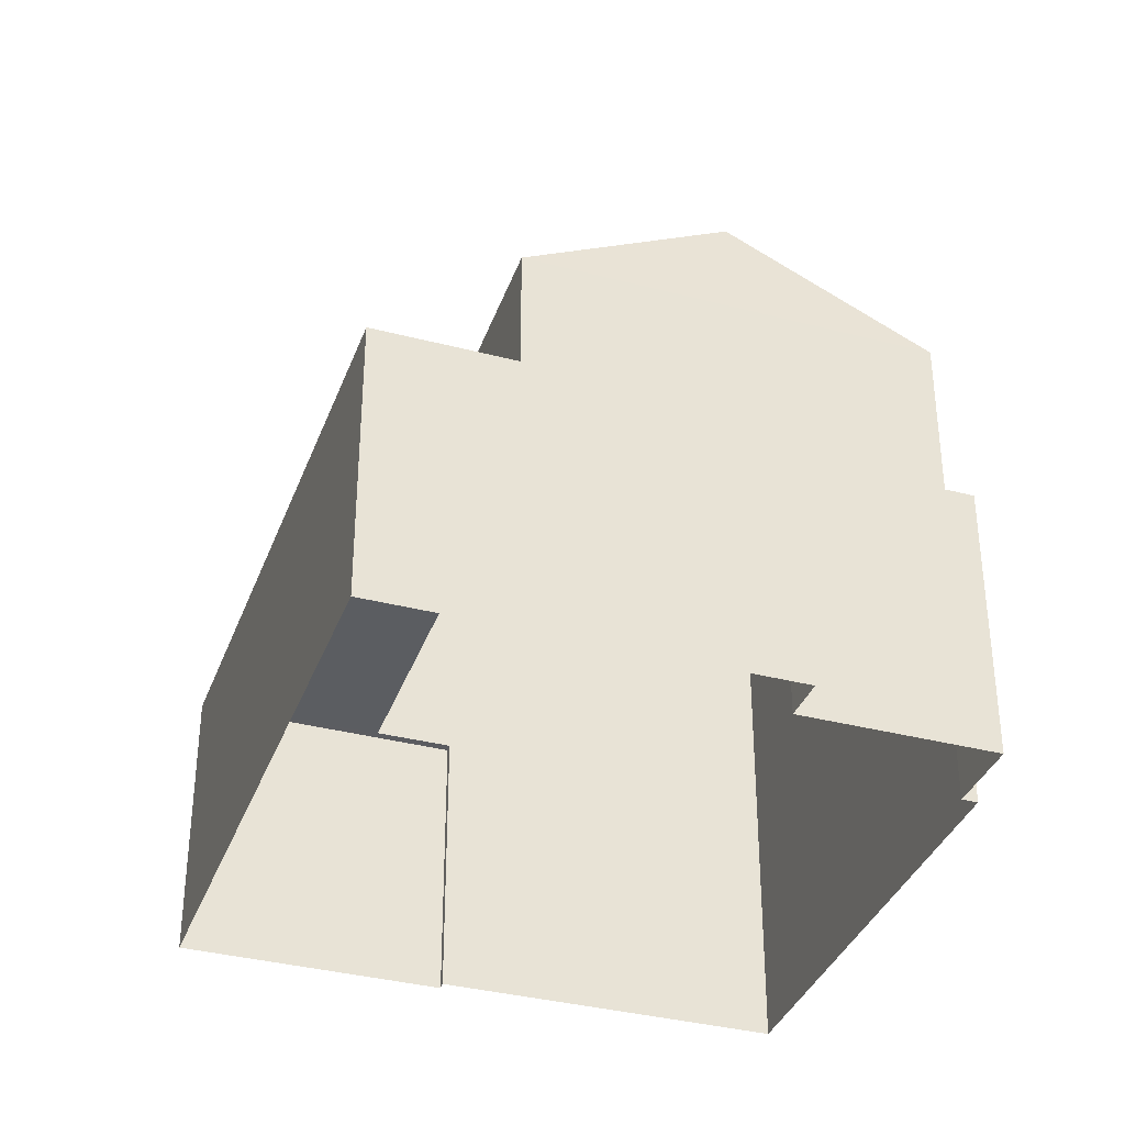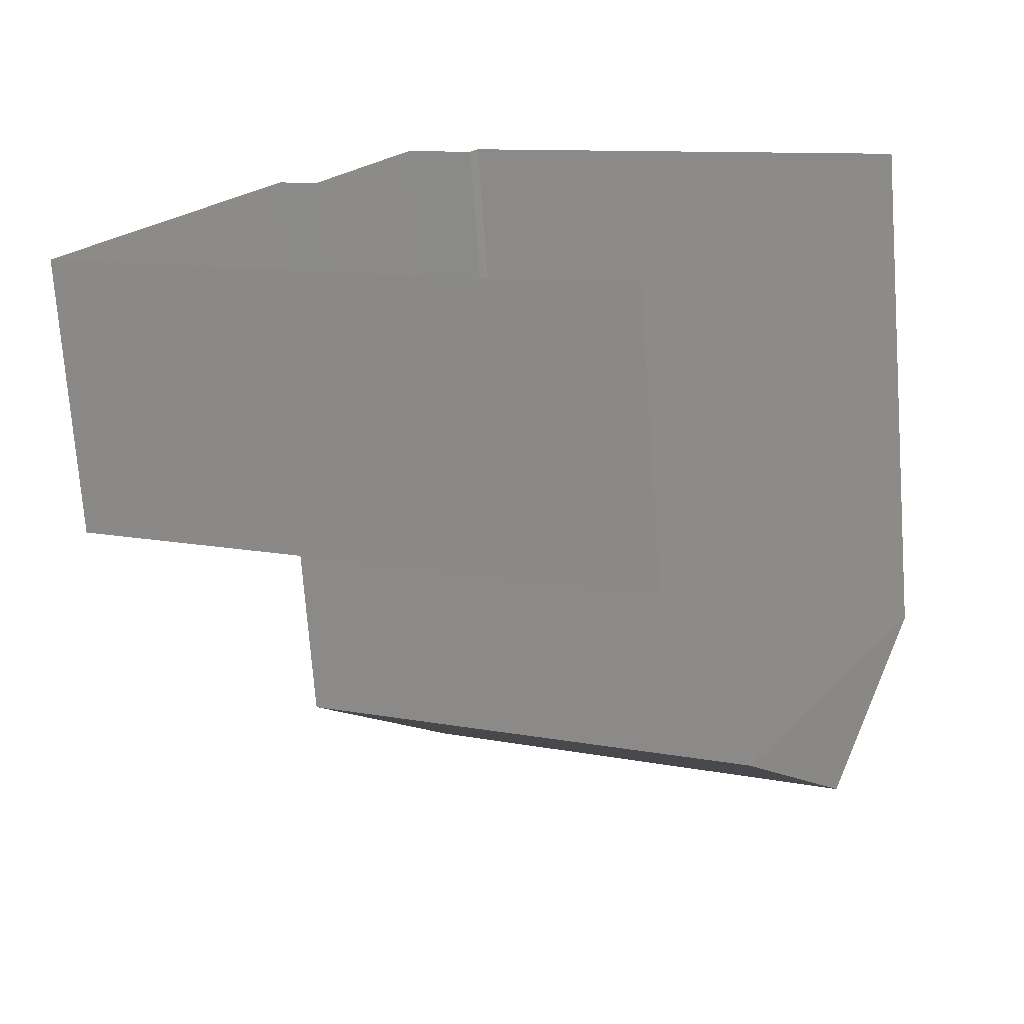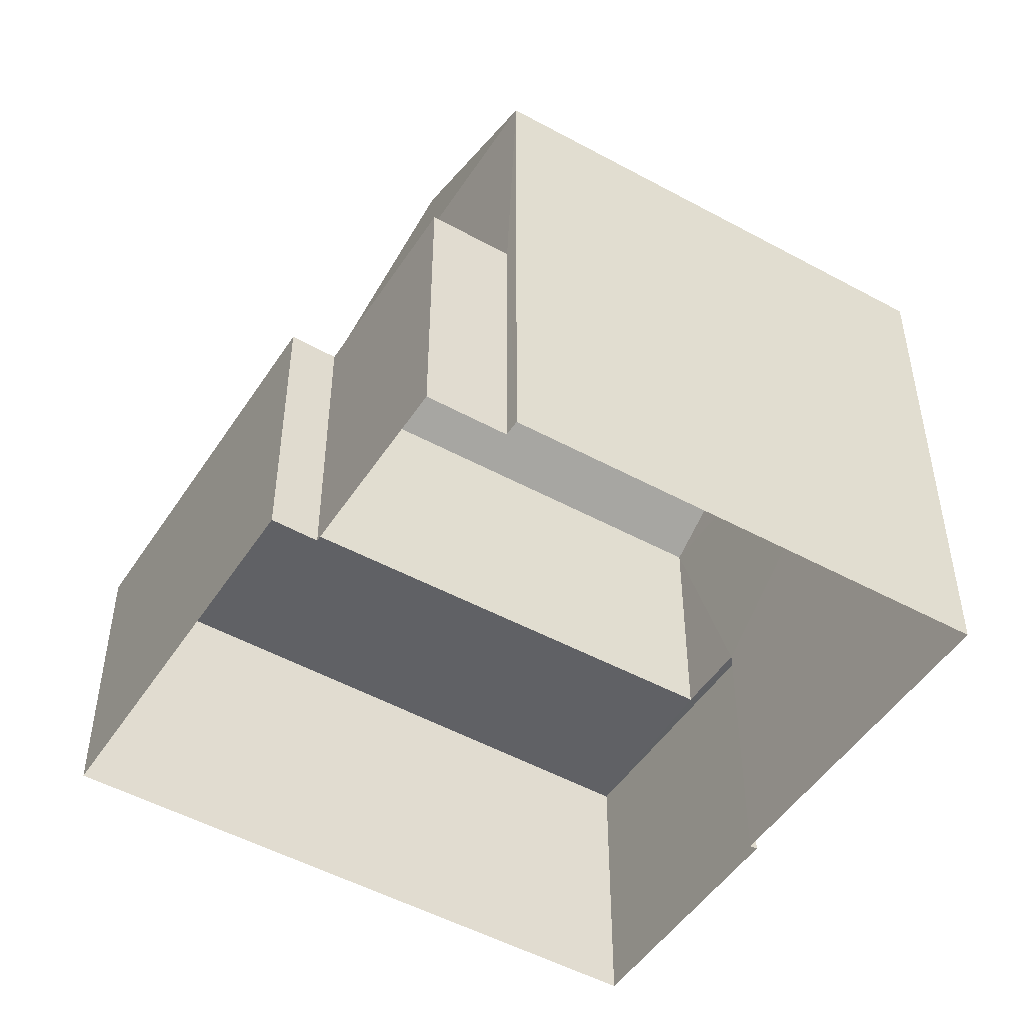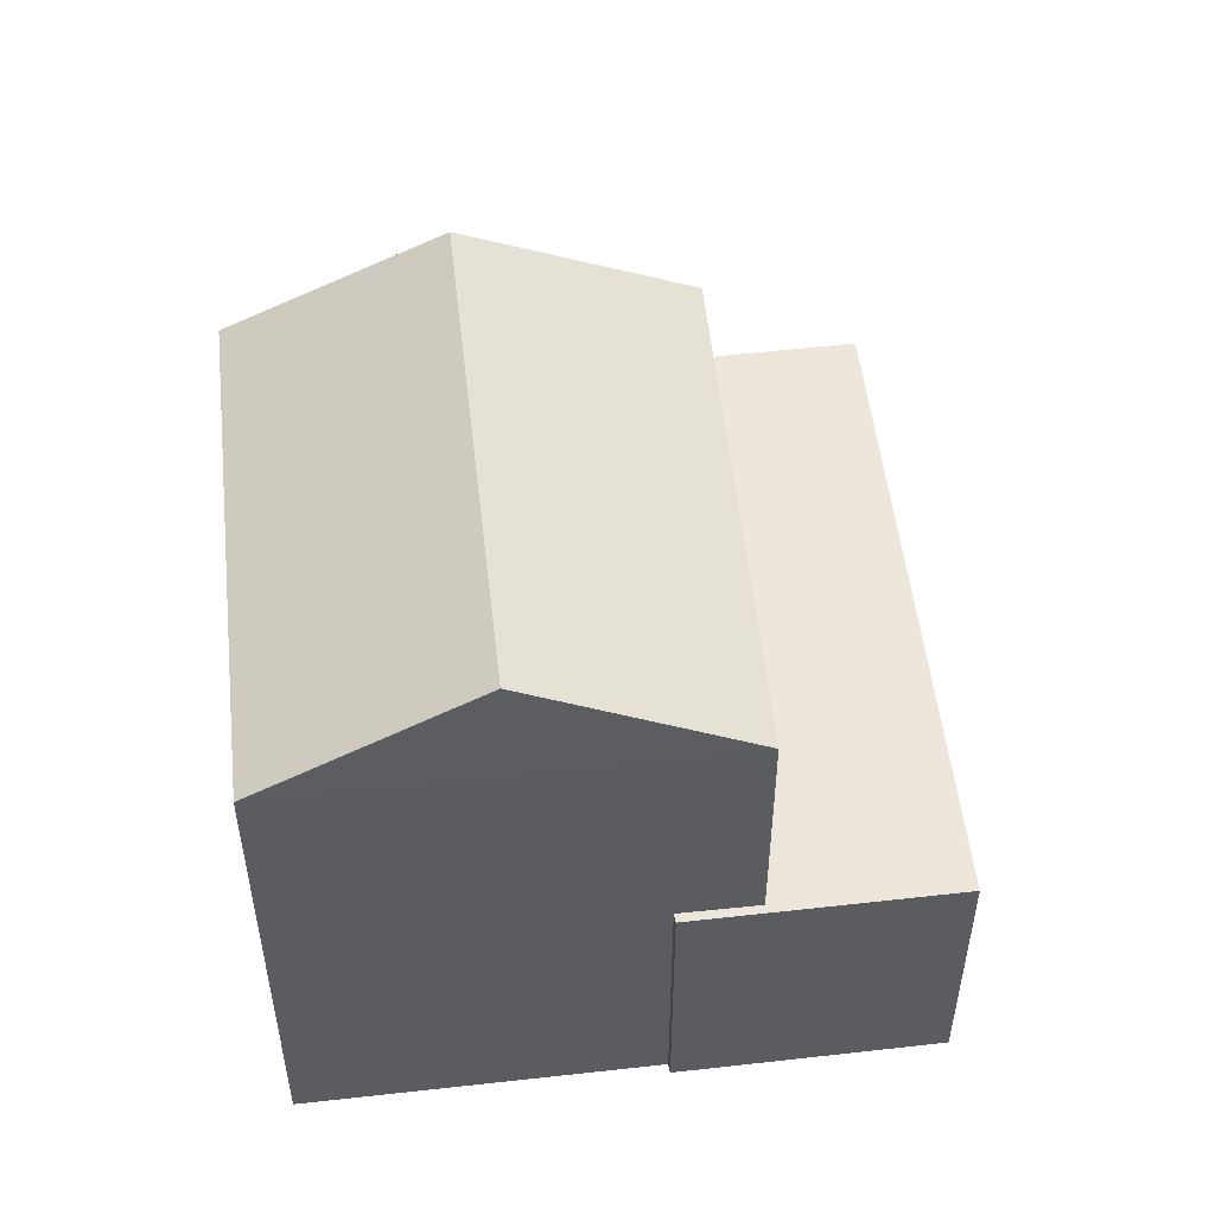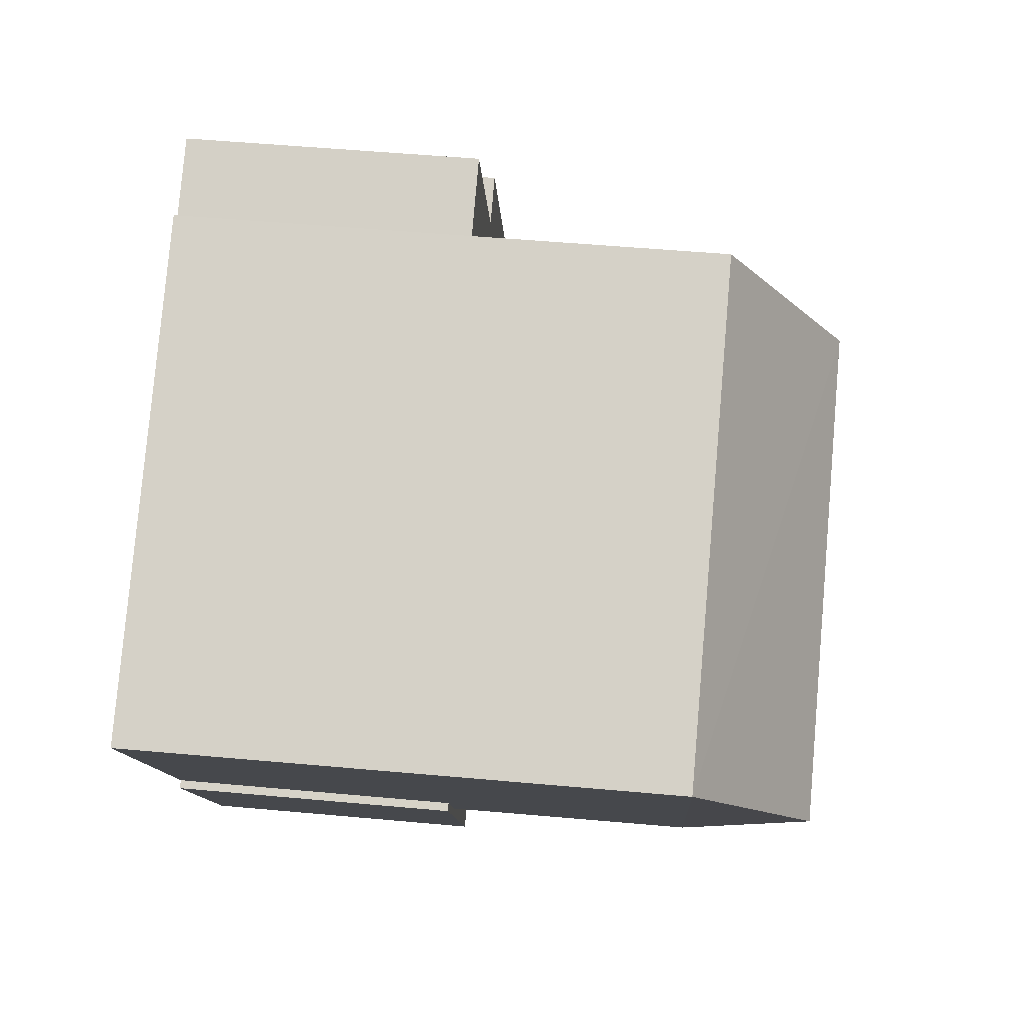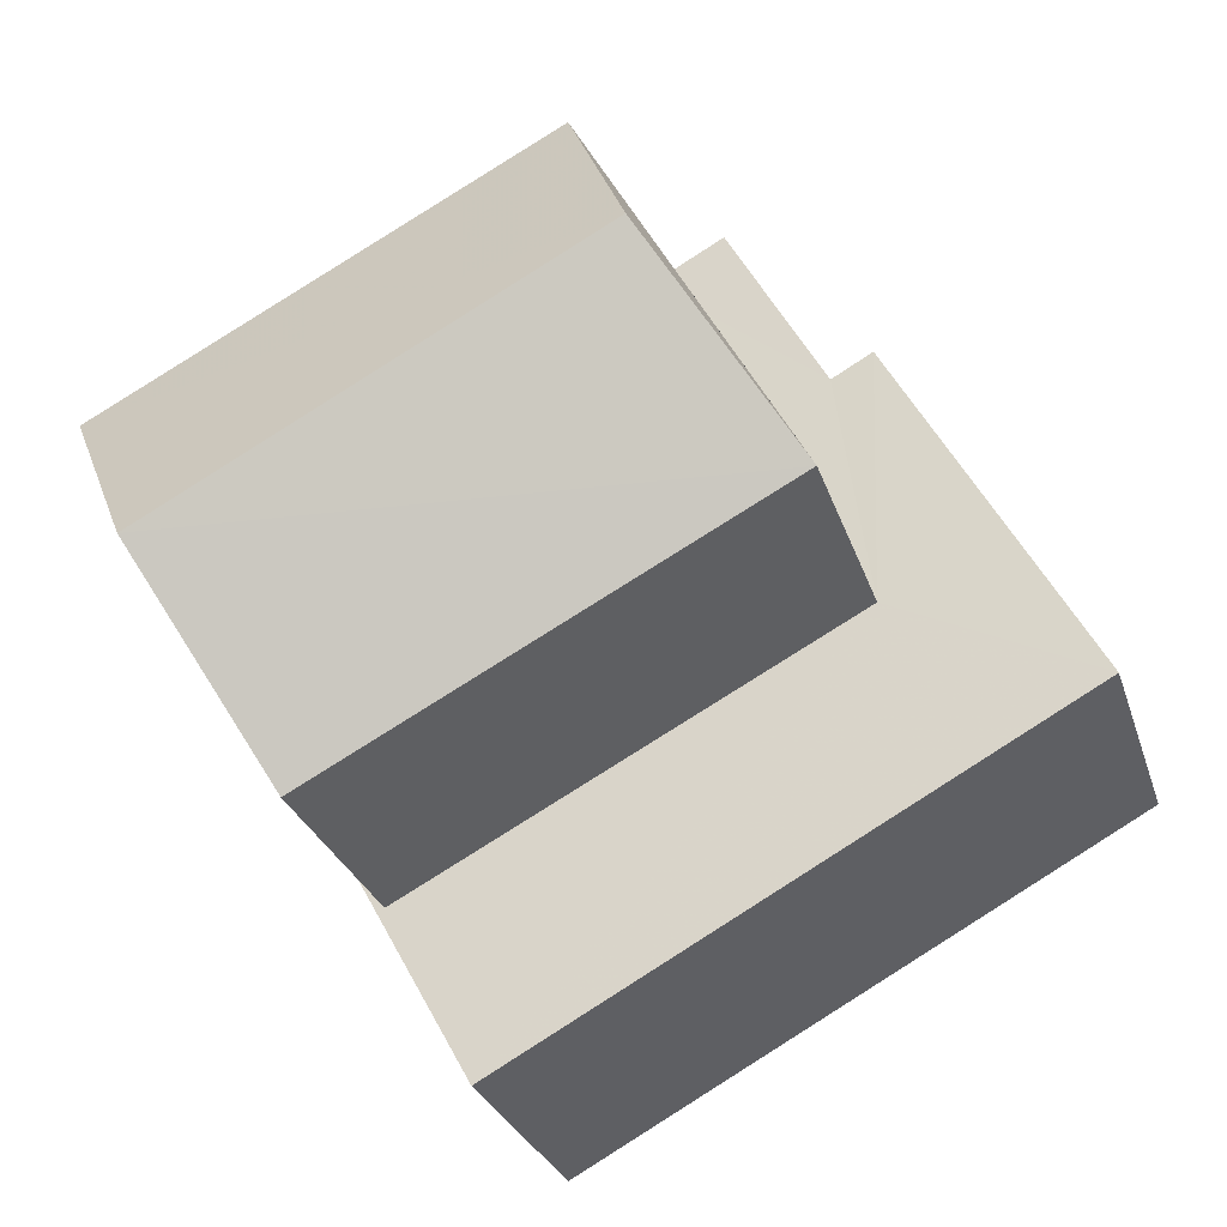
<metadata>
{"format":"obj","ext":"obj","renderer":"f3d","projection":"perspective","resolution":1024,"background":"white","views":[{"elev":-35.5,"azim":99.8,"up":"+Z"},{"elev":-72.5,"azim":-175.7,"up":"+Y"},{"elev":-49.3,"azim":176.9,"up":"+Z"},{"elev":53.5,"azim":-68.0,"up":"+Z"},{"elev":50.4,"azim":-84.4,"up":"+Y"},{"elev":-27.6,"azim":15.9,"up":"+Y"}]}
</metadata>
<code>
v -8.841e+04 -1.004e+05 2.815
v -8.841e+04 -1.004e+05 2.815
v -8.841e+04 -1.004e+05 2.816
v -8.84e+04 -1.004e+05 2.815
v -8.84e+04 -1.004e+05 2.815
v -8.84e+04 -1.004e+05 2.815
v -8.841e+04 -1.004e+05 2.814
v -8.841e+04 -1.004e+05 2.815
v -8.841e+04 -1.004e+05 2.814
v -8.84e+04 -1.004e+05 2.814
v -8.841e+04 -1.004e+05 5.971
v -8.841e+04 -1.004e+05 5.971
v -8.841e+04 -1.004e+05 5.971
v -8.84e+04 -1.004e+05 5.97
v -8.841e+04 -1.004e+05 5.97
v -8.84e+04 -1.004e+05 5.971
v -8.841e+04 -1.004e+05 5.972
v -8.84e+04 -1.004e+05 5.971
v -8.84e+04 -1.004e+05 5.971
v -8.84e+04 -1.004e+05 5.97
v -8.841e+04 -1.004e+05 8.71
v -8.84e+04 -1.004e+05 10.05
v -8.841e+04 -1.004e+05 8.71
v -8.841e+04 -1.004e+05 10.05
v -8.84e+04 -1.004e+05 8.711
v -8.841e+04 -1.004e+05 8.711
f 1 2 3
f 3 2 4
f 5 4 6
f 7 2 8
f 7 8 9
f 10 6 7
f 4 2 6
f 6 2 7
f 11 12 13
f 14 15 16
f 12 17 13
f 16 15 18
f 18 17 19
f 13 17 18
f 16 18 20
f 20 18 19
f 21 22 23
f 24 22 21
f 22 24 25
f 25 24 26
f 22 25 23
f 7 14 10
f 7 15 14
f 14 6 10
f 14 16 6
f 20 5 6
f 16 20 6
f 20 4 5
f 20 19 4
f 19 17 3
f 4 19 3
f 12 1 3
f 17 12 3
f 11 1 12
f 11 2 1
f 13 26 11
f 2 11 8
f 8 11 21
f 11 26 21
f 24 21 26
f 8 23 9
f 8 21 23
f 25 15 23
f 23 15 9
f 25 18 15
f 9 15 7
f 25 13 18
f 25 26 13

</code>
